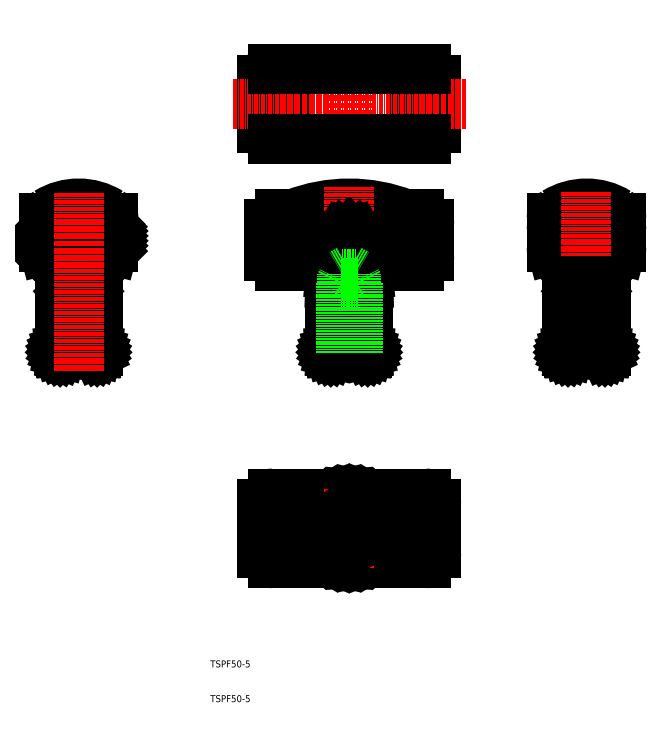
<metadata>
{"format":"dxf","ext":"dxf","renderer":"ezdxf+matplotlib","layout":"modelspace","background":"white","min_lineweight":24,"dpi":150}
</metadata>
<code>
0
SECTION
2
ENTITIES
0
TEXT
8
0
10
10
20
10
30
0
40
2
1
TSPF50-5
0
TEXT
8
0
10
10
20
20
30
0
40
2
1
TSPF50-5
0
LINE
8
0
10
55.5
20
130.5
30
0
11
55.5
21
129.6
31
0
0
LINE
8
0
10
-22.71
20
110.5
30
0
11
-22.63
21
110.6
31
0
0
LINE
8
0
10
-22.63
20
110.6
30
0
11
-22.56
21
110.6
31
0
0
LINE
8
0
10
-22.56
20
110.6
30
0
11
-22.5
21
110.7
31
0
0
LINE
8
0
10
-22.5
20
110.7
30
0
11
-22.45
21
110.7
31
0
0
LINE
8
0
10
-22.45
20
110.7
30
0
11
-22.41
21
110.8
31
0
0
LINE
8
0
10
-22.41
20
110.8
30
0
11
-22.39
21
110.9
31
0
0
LINE
8
0
10
-22.39
20
110.9
30
0
11
-22.38
21
111
31
0
0
LINE
8
0
10
-33.38
20
111
30
0
11
-33.37
21
110.9
31
0
0
LINE
8
0
10
-33.37
20
110.9
30
0
11
-33.35
21
110.8
31
0
0
LINE
8
0
10
-33.35
20
110.8
30
0
11
-33.31
21
110.7
31
0
0
LINE
8
0
10
-33.31
20
110.7
30
0
11
-33.26
21
110.7
31
0
0
LINE
8
0
10
-33.26
20
110.7
30
0
11
-33.2
21
110.6
31
0
0
LINE
8
0
10
-33.2
20
110.6
30
0
11
-33.13
21
110.6
31
0
0
LINE
8
0
10
-33.13
20
110.6
30
0
11
-33.05
21
110.5
31
0
0
LINE
8
0
10
-33.05
20
110.5
30
0
11
-32.97
21
110.5
31
0
0
LINE
8
0
10
-32.97
20
110.5
30
0
11
-32.88
21
110.5
31
0
0
LINE
8
0
10
-22.88
20
110.5
30
0
11
-32.88
21
110.5
31
0
0
LINE
8
0
10
-33.38
20
111
30
0
11
-33.38
21
131.3
31
0
0
LINE
8
0
10
-22.38
20
111
30
0
11
-22.38
21
131.3
31
0
0
LINE
8
CENTER
10
21.31
20
60
30
0
11
78.72
21
60
31
0
0
ARC
8
0
10
50
20
106.3
30
0
40
44.17
50
68.76
51
111.2
0
LINE
8
0
10
32
20
67
30
0
11
32
21
53
31
0
0
LINE
8
0
10
28
20
68
30
0
11
28
21
52
31
0
0
ARC
8
0
10
28
20
67
30
0
40
3
50
90
51
180
0
LINE
8
0
10
25
20
53
30
0
11
25
21
67
31
0
0
ARC
8
0
10
28
20
53
30
0
40
3
50
180
51
270
0
LINE
8
0
10
68
20
53
30
0
11
68
21
67
31
0
0
LINE
8
0
10
72
20
52
30
0
11
72
21
68
31
0
0
ARC
8
0
10
72
20
53
30
0
40
3
50
270
51
0
0
LINE
8
0
10
75
20
67
30
0
11
75
21
53
31
0
0
ARC
8
0
10
72
20
67
30
0
40
3
50
0
51
90
0
LINE
8
0
10
72
20
50
30
0
11
28
21
50
31
0
0
LINE
8
0
10
72
20
70
30
0
11
28
21
70
31
0
0
ARC
8
0
10
70
20
138.5
30
0
40
3
50
270
51
0
0
ARC
8
0
10
70
20
147.5
30
0
40
3
50
0
51
90
0
LINE
8
0
10
66
20
147.5
30
0
11
70
21
147.5
31
0
0
LINE
8
0
10
66
20
142.5
30
0
11
70
21
142.5
31
0
0
LINE
8
0
10
70
20
150.5
30
0
11
66
21
150.5
31
0
0
LINE
8
0
10
73
20
143.5
30
0
11
73
21
147.5
31
0
0
LINE
8
0
10
73
20
143.5
30
0
11
73
21
138.5
31
0
0
LINE
8
0
10
66
20
135.5
30
0
11
70
21
135.5
31
0
0
LINE
8
0
10
66
20
141.5
30
0
11
66
21
135.5
31
0
0
LINE
8
0
10
66
20
150.5
30
0
11
66
21
148.5
31
0
0
LINE
8
0
10
70
20
149.5
30
0
11
70
21
136.5
31
0
0
ARC
8
0
10
30
20
138.5
30
0
40
3
50
180
51
270
0
LINE
8
0
10
34
20
147.5
30
0
11
30
21
147.5
31
0
0
LINE
8
0
10
34
20
142.5
30
0
11
30
21
142.5
31
0
0
ARC
8
0
10
30
20
147.5
30
0
40
3
50
90
51
180
0
LINE
8
0
10
27
20
143.5
30
0
11
27
21
147.5
31
0
0
LINE
8
0
10
27
20
143.5
30
0
11
27
21
138.5
31
0
0
LINE
8
0
10
30
20
135.5
30
0
11
34
21
135.5
31
0
0
LINE
8
0
10
30
20
150.5
30
0
11
34
21
150.5
31
0
0
LINE
8
0
10
34
20
150.5
30
0
11
34
21
148.5
31
0
0
LINE
8
0
10
30
20
149.5
30
0
11
30
21
136.5
31
0
0
LINE
8
0
10
34
20
141.5
30
0
11
34
21
135.5
31
0
0
ARC
8
0
10
50
20
109.3
30
0
40
44.17
50
68.76
51
111.2
0
ARC
8
0
10
50
20
101.3
30
0
40
44.17
50
68.76
51
111.2
0
ARC
8
0
10
50
20
94.32
30
0
40
44.17
50
108.6
51
111.2
0
ARC
8
0
10
50
20
94.32
30
0
40
44.17
50
68.76
51
71.38
0
LINE
8
CENTER
10
50
20
105.3
30
0
11
50
21
158.3
31
0
0
ARC
8
0
10
50
20
133.6
30
0
40
11.9
50
14.3
51
165.7
0
ARC
8
0
10
113.8
20
141
30
0
40
5.5
50
180
51
270
0
LINE
8
0
10
122.8
20
135.5
30
0
11
113.8
21
135.5
31
0
0
ARC
8
0
10
122.8
20
141
30
0
40
5.5
50
270
51
0
0
ARC
8
0
10
-44.61
20
93.02
30
0
40
160
50
14.54
51
17.02
0
ARC
8
0
10
281.1
20
93.02
30
0
40
160
50
163
51
165.5
0
ARC
8
0
10
116.3
20
138.5
30
0
40
8
50
221.4
51
244.1
0
ARC
8
0
10
120.3
20
138.5
30
0
40
8
50
295.9
51
318.6
0
ARC
8
0
10
110.3
20
149.2
30
0
40
2
50
121.6
51
180
0
ARC
8
0
10
118.3
20
136.2
30
0
40
17.25
50
58.36
51
121.6
0
ARC
8
0
10
126.3
20
149.2
30
0
40
2
50
0
51
58.36
0
LINE
8
0
10
128.3
20
141
30
0
11
128.3
21
145.9
31
0
0
ARC
8
0
10
126.3
20
145.9
30
0
40
2
50
0
51
54.42
0
LINE
8
0
10
108.3
20
141
30
0
11
108.3
21
145.9
31
0
0
ARC
8
0
10
118.3
20
134.7
30
0
40
15.75
50
54.42
51
125.6
0
ARC
8
0
10
110.3
20
145.9
30
0
40
2
50
125.6
51
180
0
ARC
8
0
10
119.8
20
144
30
0
40
5.5
50
270
51
0
0
LINE
8
0
10
116.8
20
138.5
30
0
11
119.8
21
138.5
31
0
0
ARC
8
0
10
116.8
20
144
30
0
40
5.5
50
180
51
270
0
LINE
8
0
10
111.3
20
144
30
0
11
111.3
21
144.9
31
0
0
ARC
8
0
10
112.8
20
144.9
30
0
40
1.5
50
112.7
51
180
0
LINE
8
0
10
125.3
20
144
30
0
11
125.3
21
144.9
31
0
0
ARC
8
0
10
118.3
20
131.7
30
0
40
15.75
50
67.3
51
112.7
0
ARC
8
0
10
123.8
20
144.9
30
0
40
1.5
50
0
51
67.3
0
LINE
8
0
10
108.3
20
145.9
30
0
11
108.3
21
149.2
31
0
0
LINE
8
0
10
128.3
20
145.9
30
0
11
128.3
21
149.2
31
0
0
LINE
8
CENTER
10
118.3
20
156.8
30
0
11
118.3
21
105.3
31
0
0
LINE
8
0
10
-35.49
20
136.5
30
0
11
-22.43
21
149.5
31
0
0
ARC
8
0
10
-32.38
20
141
30
0
40
5.5
50
180
51
270
0
LINE
8
0
10
-23.38
20
135.5
30
0
11
-32.38
21
135.5
31
0
0
ARC
8
0
10
-23.38
20
141
30
0
40
5.5
50
270
51
0
0
LINE
8
0
10
-22.19
20
135.6
30
0
11
-18.01
21
139.8
31
0
0
LINE
8
0
10
-23.73
20
135.5
30
0
11
-17.88
21
141.3
31
0
0
LINE
8
0
10
-25.15
20
135.5
30
0
11
-17.88
21
142.8
31
0
0
LINE
8
0
10
-26.56
20
135.5
30
0
11
-17.88
21
144.2
31
0
0
LINE
8
0
10
-27.97
20
135.5
30
0
11
-17.88
21
145.6
31
0
0
LINE
8
0
10
-30.8
20
135.5
30
0
11
-18.73
21
147.6
31
0
0
LINE
8
0
10
-32.22
20
135.5
30
0
11
-19.58
21
148.1
31
0
0
LINE
8
0
10
-33.51
20
135.6
30
0
11
-20.48
21
148.6
31
0
0
LINE
8
0
10
-34.58
20
135.9
30
0
11
-21.43
21
149.1
31
0
0
LINE
8
0
10
-36.27
20
137.1
30
0
11
-23.5
21
149.9
31
0
0
LINE
8
0
10
-36.91
20
137.9
30
0
11
-24.63
21
150.1
31
0
0
LINE
8
0
10
-37.42
20
138.8
30
0
11
-25.84
21
150.4
31
0
0
LINE
8
0
10
-37.76
20
139.8
30
0
11
-27.13
21
150.5
31
0
0
LINE
8
0
10
-37.88
20
141.1
30
0
11
-28.54
21
150.5
31
0
0
LINE
8
0
10
-37.88
20
142.6
30
0
11
-30.1
21
150.3
31
0
0
LINE
8
0
10
-37.88
20
144
30
0
11
-31.87
21
150
31
0
0
LINE
8
0
10
-37.88
20
145.4
30
0
11
-34.02
21
149.2
31
0
0
ARC
8
0
10
-190.7
20
92.99
30
0
40
160
50
14.55
51
17.03
0
ARC
8
0
10
135
20
92.9
30
0
40
160
50
163
51
165.4
0
ARC
8
0
10
-29.88
20
138.5
30
0
40
8
50
221.4
51
244.1
0
ARC
8
0
10
-25.88
20
138.5
30
0
40
8
50
295.9
51
318.6
0
ARC
8
0
10
-35.88
20
149.2
30
0
40
2
50
121.6
51
180
0
ARC
8
0
10
-27.88
20
136.2
30
0
40
17.25
50
58.36
51
121.6
0
ARC
8
0
10
-19.88
20
149.2
30
0
40
2
50
0
51
58.36
0
LINE
8
0
10
-37.88
20
141
30
0
11
-37.88
21
145.9
31
0
0
ARC
8
0
10
-35.88
20
145.9
30
0
40
2
50
125.6
51
180
0
LINE
8
0
10
-17.88
20
141
30
0
11
-17.88
21
145.9
31
0
0
ARC
8
0
10
-27.88
20
134.7
30
0
40
15.75
50
54.42
51
125.6
0
ARC
8
0
10
-19.88
20
145.9
30
0
40
2
50
0
51
54.42
0
LINE
8
0
10
-37.88
20
145.9
30
0
11
-37.88
21
149.2
31
0
0
LINE
8
0
10
-17.88
20
145.6
30
0
11
-17.88
21
149.2
31
0
0
LINE
8
0
10
-29.39
20
135.5
30
0
11
-18.08
21
146.8
31
0
0
LINE
8
CENTER
10
-27.88
20
156.6
30
0
11
-27.88
21
105.3
31
0
0
LINE
8
0
10
50
20
70
30
0
11
48
21
69.85
31
0
0
LINE
8
0
10
48
20
69.85
30
0
11
46.06
21
69.4
31
0
0
LINE
8
0
10
46.06
20
69.4
30
0
11
44.23
21
68.66
31
0
0
LINE
8
0
10
44.23
20
68.66
30
0
11
42.59
21
67.66
31
0
0
LINE
8
0
10
42.59
20
67.66
30
0
11
41.17
21
66.43
31
0
0
LINE
8
0
10
41.17
20
66.43
30
0
11
40.01
21
65
31
0
0
LINE
8
0
10
40.01
20
65
30
0
11
39.16
21
63.42
31
0
0
LINE
8
0
10
39.16
20
63.42
30
0
11
38.64
21
61.74
31
0
0
LINE
8
0
10
38.64
20
61.74
30
0
11
38.47
21
60
31
0
0
LINE
8
0
10
38.47
20
60
30
0
11
38.64
21
58.26
31
0
0
LINE
8
0
10
38.64
20
58.26
30
0
11
39.16
21
56.58
31
0
0
LINE
8
0
10
39.16
20
56.58
30
0
11
40.01
21
55
31
0
0
LINE
8
0
10
40.01
20
55
30
0
11
41.17
21
53.57
31
0
0
LINE
8
0
10
41.17
20
53.57
30
0
11
42.59
21
52.34
31
0
0
LINE
8
0
10
42.59
20
52.34
30
0
11
44.23
21
51.34
31
0
0
LINE
8
0
10
44.23
20
51.34
30
0
11
46.06
21
50.6
31
0
0
LINE
8
0
10
46.06
20
50.6
30
0
11
48
21
50.15
31
0
0
LINE
8
0
10
48
20
50.15
30
0
11
50
21
50
31
0
0
LINE
8
0
10
50
20
50
30
0
11
52
21
50.15
31
0
0
LINE
8
0
10
52
20
50.15
30
0
11
53.94
21
50.6
31
0
0
LINE
8
0
10
53.94
20
50.6
30
0
11
55.77
21
51.34
31
0
0
LINE
8
0
10
55.77
20
51.34
30
0
11
57.41
21
52.34
31
0
0
LINE
8
0
10
57.41
20
52.34
30
0
11
58.83
21
53.57
31
0
0
LINE
8
0
10
58.83
20
53.57
30
0
11
59.99
21
55
31
0
0
LINE
8
0
10
59.99
20
55
30
0
11
60.84
21
56.58
31
0
0
LINE
8
0
10
60.84
20
56.58
30
0
11
61.36
21
58.26
31
0
0
LINE
8
0
10
61.36
20
58.26
30
0
11
61.53
21
60
31
0
0
LINE
8
0
10
61.53
20
60
30
0
11
61.36
21
61.74
31
0
0
LINE
8
0
10
61.36
20
61.74
30
0
11
60.84
21
63.42
31
0
0
LINE
8
0
10
60.84
20
63.42
30
0
11
59.99
21
65
31
0
0
LINE
8
0
10
59.99
20
65
30
0
11
58.83
21
66.43
31
0
0
LINE
8
0
10
58.83
20
66.43
30
0
11
57.41
21
67.66
31
0
0
LINE
8
0
10
57.41
20
67.66
30
0
11
55.77
21
68.66
31
0
0
LINE
8
0
10
55.77
20
68.66
30
0
11
53.94
21
69.4
31
0
0
LINE
8
0
10
53.94
20
69.4
30
0
11
52
21
69.85
31
0
0
LINE
8
0
10
52
20
69.85
30
0
11
50
21
70
31
0
0
LINE
8
CENTER
10
50
20
198.3
30
0
11
50
21
166
31
0
0
LINE
8
0
10
68
20
175.1
30
0
11
68
21
189.1
31
0
0
LINE
8
0
10
72
20
174.1
30
0
11
72
21
190.1
31
0
0
ARC
8
0
10
72
20
175.1
30
0
40
3
50
270
51
0
0
LINE
8
0
10
75
20
189.1
30
0
11
75
21
175.1
31
0
0
ARC
8
0
10
72
20
189.1
30
0
40
3
50
0
51
90
0
LINE
8
0
10
32
20
189.1
30
0
11
32
21
175.1
31
0
0
LINE
8
0
10
28
20
190.1
30
0
11
28
21
174.1
31
0
0
ARC
8
0
10
28
20
189.1
30
0
40
3
50
90
51
180
0
LINE
8
0
10
25
20
175.1
30
0
11
25
21
189.1
31
0
0
ARC
8
0
10
28
20
175.1
30
0
40
3
50
180
51
270
0
LINE
8
CENTER
10
16.49
20
182.1
30
0
11
83.51
21
182.1
31
0
0
LINE
8
0
10
72
20
172.1
30
0
11
28
21
172.1
31
0
0
LINE
8
0
10
72
20
192.1
30
0
11
28
21
192.1
31
0
0
LINE
8
CENTER
10
50.01
20
71.29
30
0
11
50.01
21
48.71
31
0
0
CIRCLE
8
0
10
50
20
60
30
0
40
5.5
0
CIRCLE
8
0
10
50
20
60
30
0
40
2.5
0
LINE
8
0
10
50
20
62.5
30
0
11
53.89
21
63.89
31
0
0
LINE
8
0
10
51.77
20
61.77
30
0
11
55.5
21
60
31
0
0
LINE
8
0
10
52.5
20
60
30
0
11
53.89
21
56.11
31
0
0
LINE
8
0
10
51.77
20
58.23
30
0
11
50
21
54.5
31
0
0
LINE
8
0
10
50
20
57.5
30
0
11
46.11
21
56.11
31
0
0
LINE
8
0
10
48.23
20
58.23
30
0
11
44.5
21
60
31
0
0
LINE
8
0
10
47.5
20
60
30
0
11
46.11
21
63.89
31
0
0
LINE
8
0
10
48.23
20
61.77
30
0
11
50
21
65.5
31
0
0
LINE
8
0
10
55
20
110.5
30
0
11
55.09
21
110.5
31
0
0
LINE
8
0
10
55.09
20
110.5
30
0
11
55.17
21
110.5
31
0
0
LINE
8
0
10
55.17
20
110.5
30
0
11
55.25
21
110.6
31
0
0
LINE
8
0
10
55.25
20
110.6
30
0
11
55.32
21
110.6
31
0
0
LINE
8
0
10
55.32
20
110.6
30
0
11
55.38
21
110.7
31
0
0
LINE
8
0
10
55.38
20
110.7
30
0
11
55.43
21
110.7
31
0
0
LINE
8
0
10
55.43
20
110.7
30
0
11
55.47
21
110.8
31
0
0
LINE
8
0
10
55.47
20
110.8
30
0
11
55.49
21
110.9
31
0
0
LINE
8
0
10
55.49
20
110.9
30
0
11
55.5
21
111
31
0
0
LINE
8
0
10
44.5
20
111
30
0
11
44.51
21
110.9
31
0
0
LINE
8
0
10
44.51
20
110.9
30
0
11
44.53
21
110.8
31
0
0
LINE
8
0
10
44.53
20
110.8
30
0
11
44.57
21
110.7
31
0
0
LINE
8
0
10
44.57
20
110.7
30
0
11
44.62
21
110.7
31
0
0
LINE
8
0
10
44.62
20
110.7
30
0
11
44.68
21
110.6
31
0
0
LINE
8
0
10
44.68
20
110.6
30
0
11
44.75
21
110.6
31
0
0
LINE
8
0
10
44.75
20
110.6
30
0
11
44.83
21
110.5
31
0
0
LINE
8
0
10
44.83
20
110.5
30
0
11
44.91
21
110.5
31
0
0
LINE
8
0
10
44.91
20
110.5
30
0
11
45
21
110.5
31
0
0
LINE
8
0
10
44.5
20
111
30
0
11
44.5
21
129.6
31
0
0
LINE
8
0
10
44.5
20
130.5
30
0
11
44.5
21
129.6
31
0
0
LINE
8
0
10
55
20
110.5
30
0
11
45
21
110.5
31
0
0
LINE
8
0
10
123.4
20
110.5
30
0
11
123.5
21
110.6
31
0
0
LINE
8
0
10
123.5
20
110.6
30
0
11
123.6
21
110.6
31
0
0
LINE
8
0
10
123.6
20
110.6
30
0
11
123.7
21
110.7
31
0
0
LINE
8
0
10
123.7
20
110.7
30
0
11
123.7
21
110.7
31
0
0
LINE
8
0
10
123.7
20
110.7
30
0
11
123.7
21
110.8
31
0
0
LINE
8
0
10
123.7
20
110.8
30
0
11
123.8
21
110.9
31
0
0
LINE
8
0
10
123.8
20
110.9
30
0
11
123.8
21
111
31
0
0
LINE
8
0
10
112.8
20
111
30
0
11
112.8
21
110.9
31
0
0
LINE
8
0
10
112.8
20
110.9
30
0
11
112.8
21
110.8
31
0
0
LINE
8
0
10
112.8
20
110.8
30
0
11
112.8
21
110.7
31
0
0
LINE
8
0
10
112.8
20
110.7
30
0
11
112.9
21
110.7
31
0
0
LINE
8
0
10
112.9
20
110.7
30
0
11
112.9
21
110.6
31
0
0
LINE
8
0
10
112.9
20
110.6
30
0
11
113
21
110.6
31
0
0
LINE
8
0
10
113
20
110.6
30
0
11
113.1
21
110.5
31
0
0
LINE
8
0
10
113.1
20
110.5
30
0
11
113.2
21
110.5
31
0
0
LINE
8
0
10
113.2
20
110.5
30
0
11
113.3
21
110.5
31
0
0
LINE
8
0
10
123.3
20
110.5
30
0
11
113.3
21
110.5
31
0
0
LINE
8
0
10
112.8
20
111
30
0
11
112.8
21
131.3
31
0
0
LINE
8
0
10
123.8
20
111
30
0
11
123.8
21
131.3
31
0
0
ARC
8
0
10
38.1
20
129.6
30
0
40
6.9
50
86.94
51
108.6
0
ARC
8
0
10
61.9
20
129.6
30
0
40
6.9
50
71.38
51
93.06
0
LINE
8
0
10
55.5
20
111
30
0
11
55.5
21
130.5
31
0
0
ARC
8
0
10
39.16
20
131.2
30
0
40
5.386
50
352.6
51
97.36
0
ARC
8
0
10
61.81
20
130.2
30
0
40
6.318
50
92.54
51
177.5
0
LINE
8
0
10
55.48
20
130.5
30
0
11
55.39
21
133.1
31
0
0
LINE
8
0
10
55.39
20
133.1
30
0
11
55.14
21
135.6
31
0
0
LINE
8
0
10
55.14
20
135.6
30
0
11
54.74
21
138
31
0
0
LINE
8
0
10
54.74
20
138
30
0
11
54.19
21
140.1
31
0
0
LINE
8
0
10
54.19
20
140.1
30
0
11
53.52
21
142
31
0
0
LINE
8
0
10
53.52
20
142
30
0
11
52.74
21
143.5
31
0
0
LINE
8
0
10
52.74
20
143.5
30
0
11
51.87
21
144.6
31
0
0
LINE
8
0
10
51.87
20
144.6
30
0
11
50.95
21
145.3
31
0
0
LINE
8
0
10
50.95
20
145.3
30
0
11
50
21
145.5
31
0
0
LINE
8
0
10
50
20
145.5
30
0
11
49.05
21
145.3
31
0
0
LINE
8
0
10
49.05
20
145.3
30
0
11
48.13
21
144.6
31
0
0
LINE
8
0
10
48.13
20
144.6
30
0
11
47.26
21
143.5
31
0
0
LINE
8
0
10
47.26
20
143.5
30
0
11
46.48
21
142
31
0
0
LINE
8
0
10
46.48
20
142
30
0
11
45.81
21
140.1
31
0
0
LINE
8
0
10
45.81
20
140.1
30
0
11
45.26
21
138
31
0
0
LINE
8
0
10
45.26
20
138
30
0
11
44.86
21
135.6
31
0
0
LINE
8
0
10
44.86
20
135.6
30
0
11
44.61
21
133.1
31
0
0
LINE
8
0
10
44.61
20
133.1
30
0
11
44.53
21
130.5
31
0
0
LINE
8
0
10
47.93
20
110.5
30
0
11
47.93
21
133.3
31
0
0
LINE
8
0
10
47.5
20
110.5
30
0
11
47.5
21
130.5
31
0
0
LINE
8
0
10
52.07
20
110.5
30
0
11
52.07
21
133.3
31
0
0
LINE
8
0
10
52.5
20
110.5
30
0
11
52.5
21
130.5
31
0
0
LINE
8
0
10
52.5
20
130.5
30
0
11
47.5
21
130.5
31
0
0
LINE
8
0
10
52.07
20
133.3
30
0
11
47.93
21
133.3
31
0
0
LINE
8
0
10
50
20
134.5
30
0
11
47.93
21
133.3
31
0
0
LINE
8
0
10
50
20
134.5
30
0
11
52.07
21
133.3
31
0
0
LINE
8
0
10
47.5
20
130.5
30
0
11
47.93
21
131.4
31
0
0
LINE
8
0
10
52.5
20
130.5
30
0
11
52.07
21
131.4
31
0
0
ENDSEC
0
EOF

</code>
